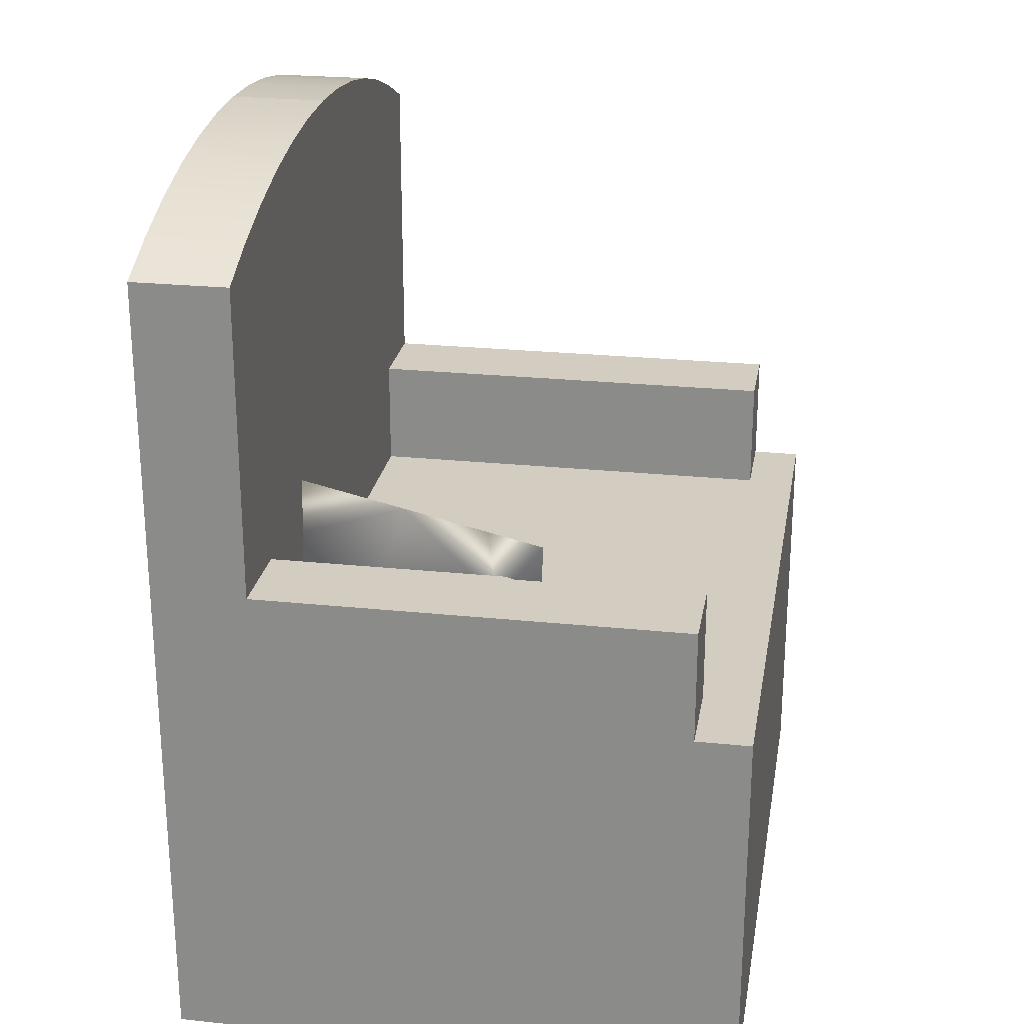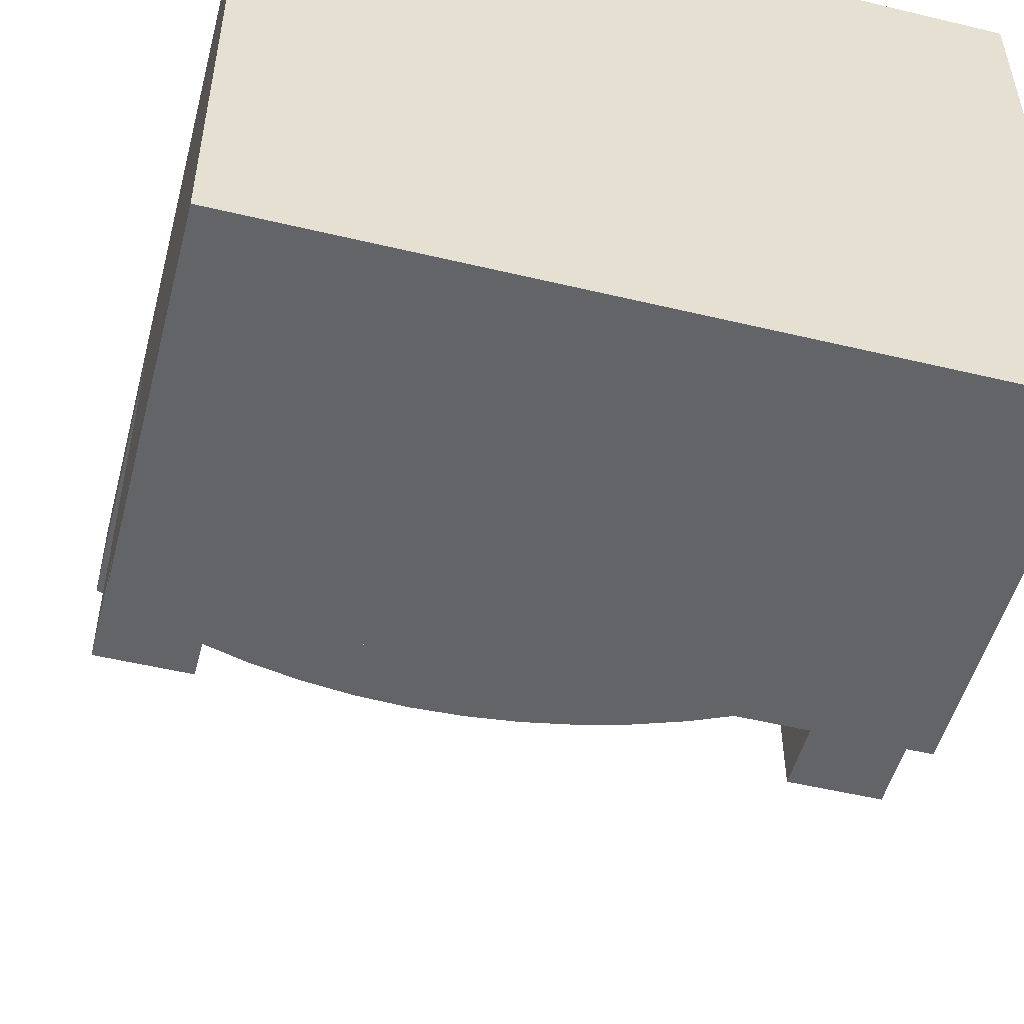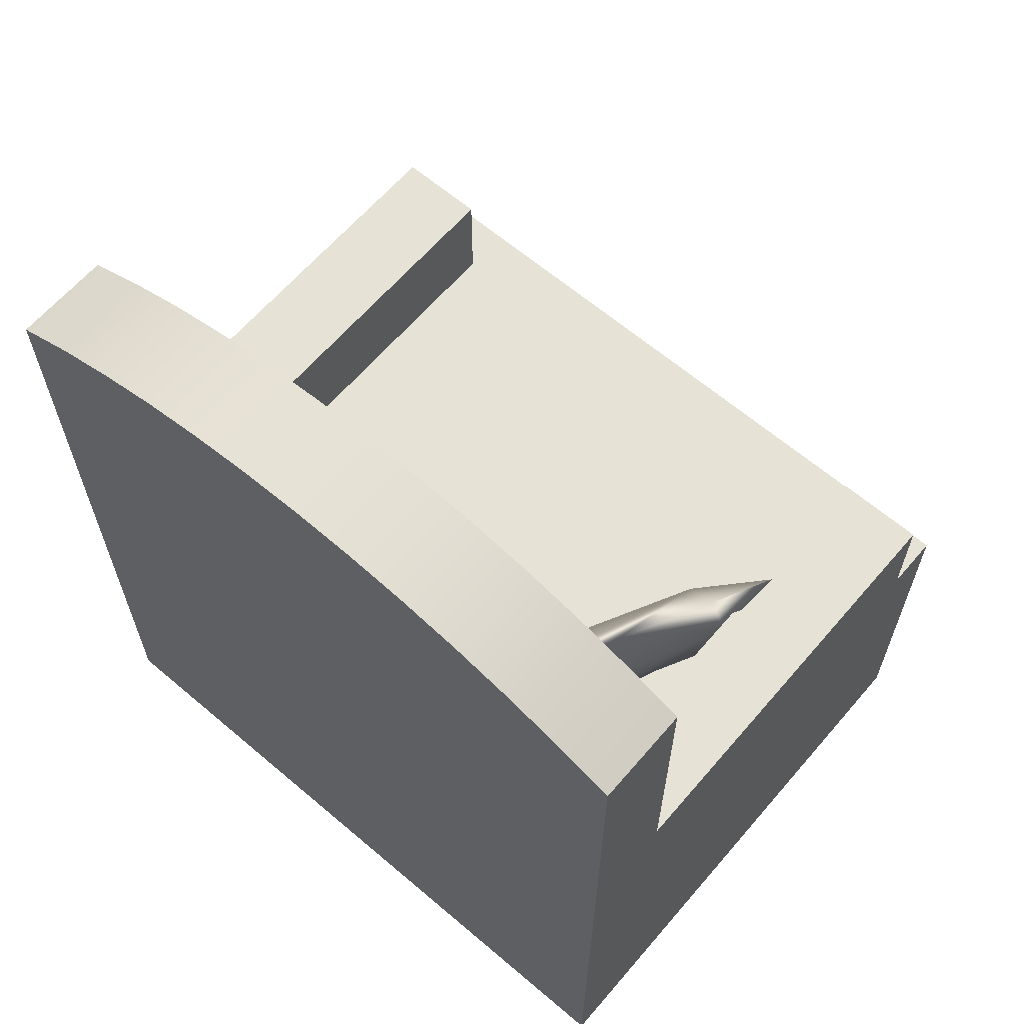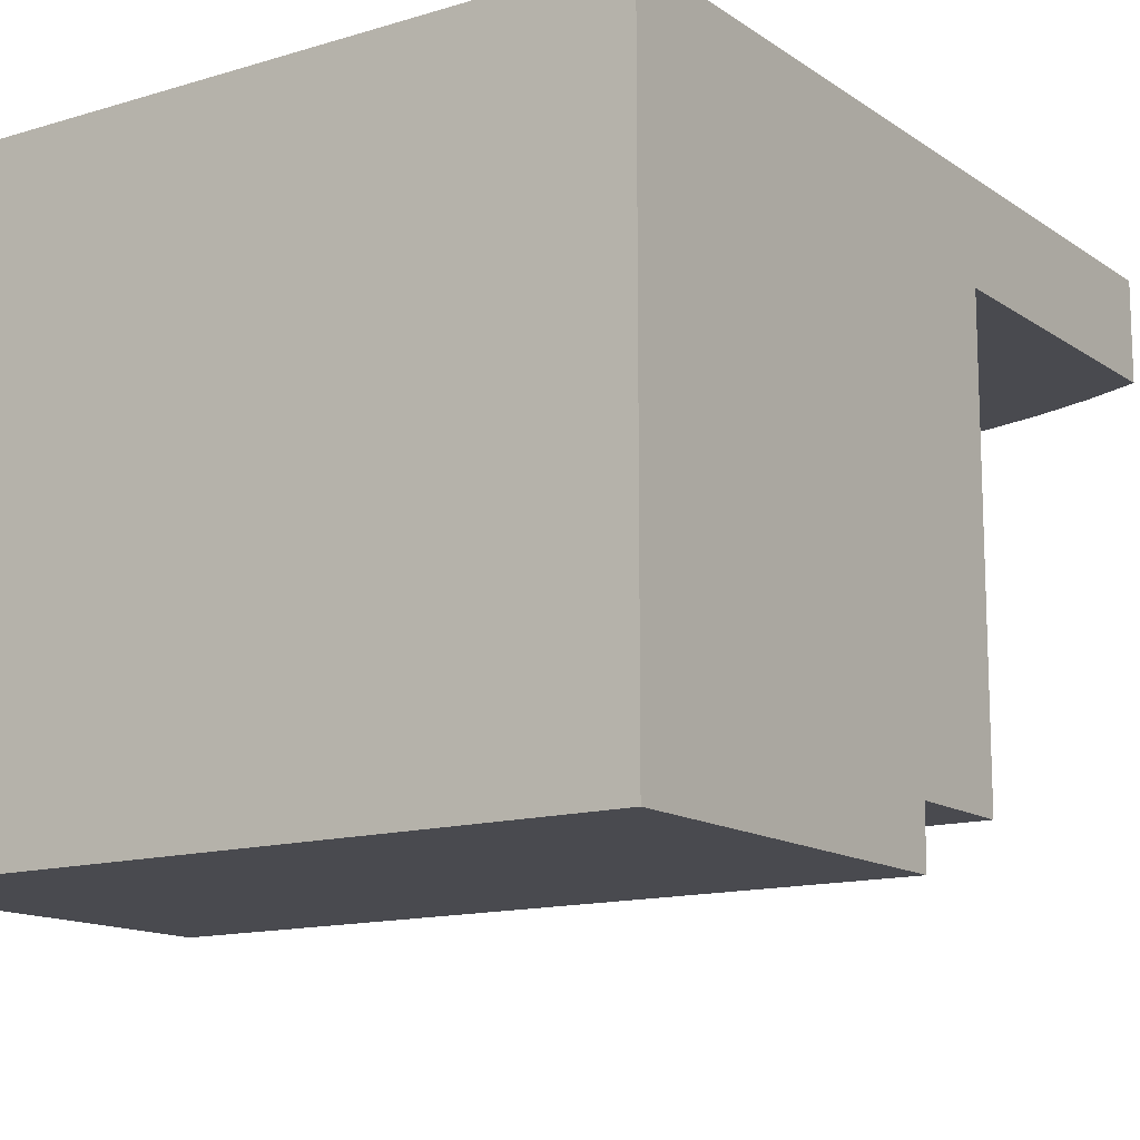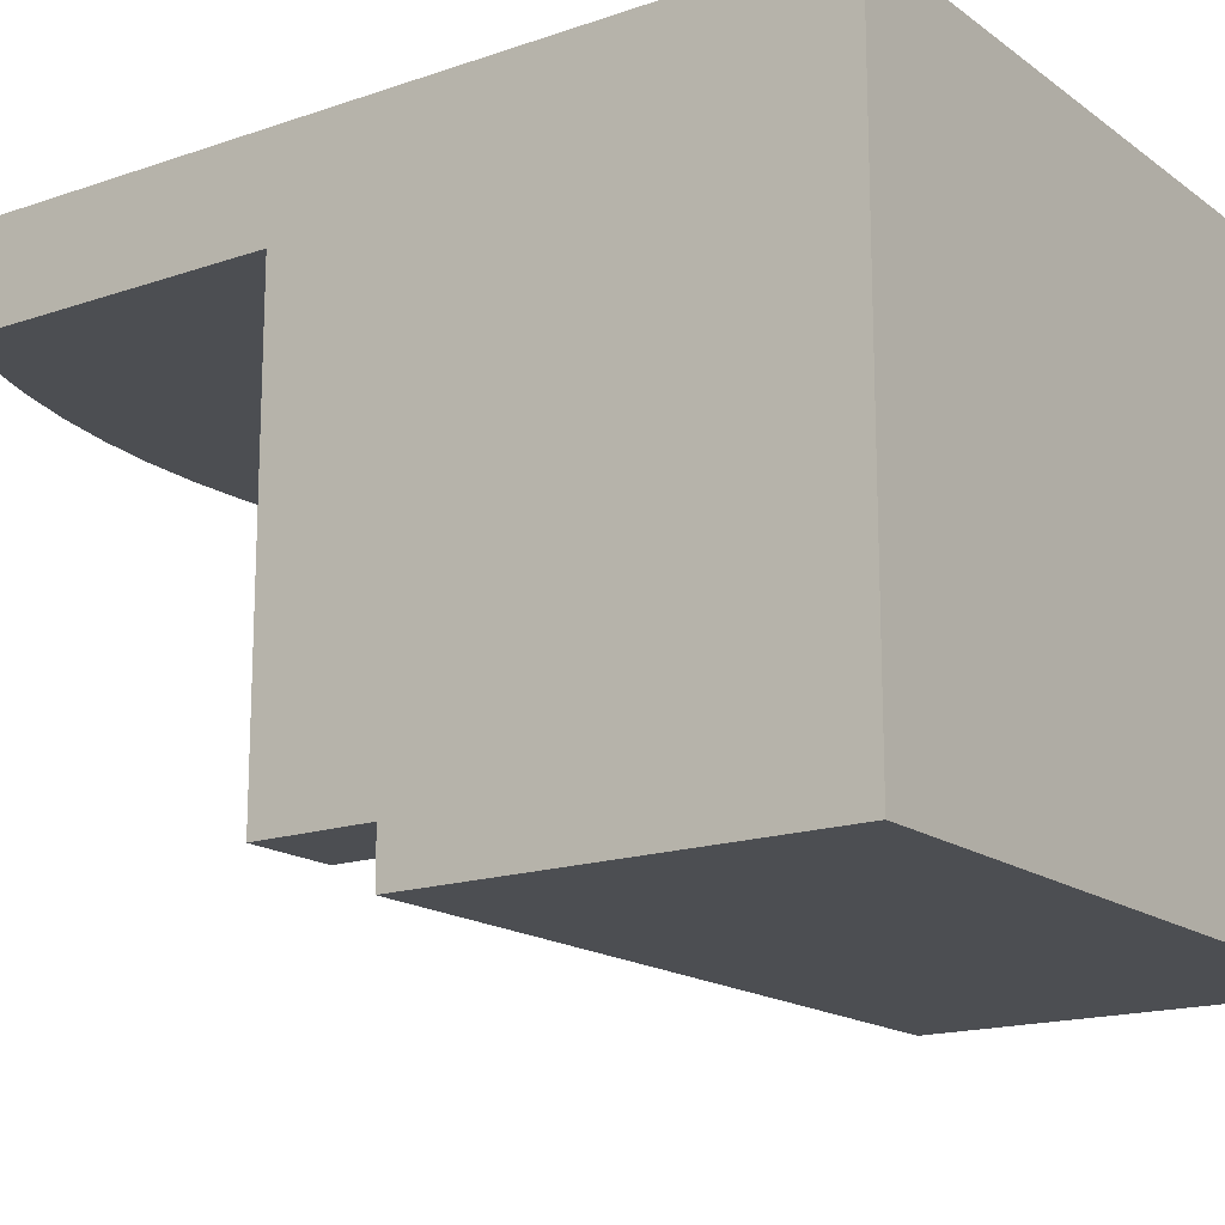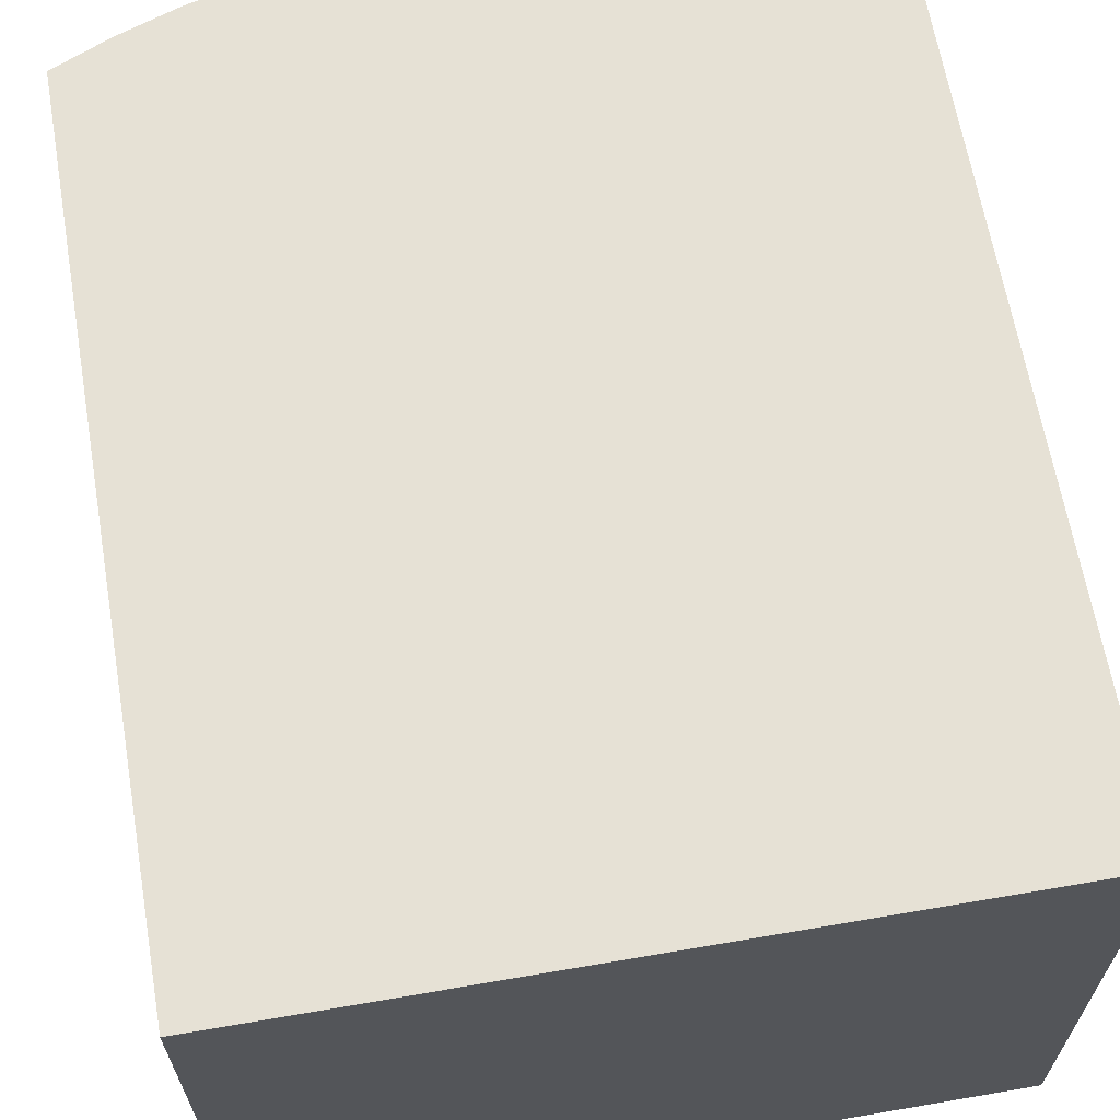
<metadata>
{"format":"obj","ext":"obj","renderer":"f3d","projection":"perspective","resolution":1024,"background":"white","views":[{"elev":24.4,"azim":99.7,"up":"+Y"},{"elev":-51.1,"azim":-14.6,"up":"+Z"},{"elev":63.6,"azim":40.6,"up":"+Y"},{"elev":-13.6,"azim":34.2,"up":"+Z"},{"elev":-16.6,"azim":-55.0,"up":"+Z"},{"elev":64.8,"azim":-9.8,"up":"+Z"}]}
</metadata>
<code>
v 0.1518 -0.05738 -0.0945
v 0.07103 -0.1476 0.04985
v 0.1158 -0.1318 -0.05055
v 0.1004 -0.07448 0.007244
v 0.01715 -0.1791 0.0598
v 0.1372 -0.1301 -0.09169
v 0.1034 -0.009845 -0.01268
v 0.04605 -0.07198 0.1102
v 0.01289 -0.1816 0.06059
v -0.01177 -0.1835 0.108
v 0.1341 -0.1337 -0.1295
v 0.1415 -0.006801 -0.08596
v 0.007876 -0.133 0.1065
v 0.1024 -0.1744 -0.1116
v 0.1335 -0.1345 -0.1374
v 0.1271 -0.1725 -0.159
v 0.1655 -0.004886 -0.1321
v 0.1089 -0.05873 -0.105
v 0.04993 -0.01411 0.09008
v 0.0027 -0.1318 0.1111
v 0.001748 -0.123 0.05723
v 0.1489 -0.06757 -0.121
v 0.02519 -0.01609 0.1376
v 0.01749 -0.06725 0.1215
v 0.08891 -0.1321 -0.1192
v 0.09522 -0.1693 -0.1001
v 0.1483 -0.0699 -0.1271
v 0.1414 -0.06795 -0.1232
v 0.01191 -0.0987 0.05064
v 0.003706 -0.1282 0.1045
v 0.02682 -0.121 0.009018
v 0.1324 -0.1313 -0.1361
v -0.334 -0.4273 0.1561
v 0.2228 -0.4273 -0.2973
v 0.2228 -0.4273 0.1561
v -0.334 -0.4273 -0.2973
v 0.2228 -0.1261 -0.2541
v 0.2228 0.2053 0.1561
v -0.334 -0.1261 -0.2973
v 0.2228 -0.1261 -0.2973
v 0.2228 -0.03739 0.08168
v -0.334 0.2053 0.1561
v -0.334 -0.1261 -0.2588
v 0.2228 -0.03739 -0.2541
v 0.1788 0.2244 0.1561
v -0.334 0.2053 0.08168
v 0.2228 0.2053 0.08168
v -0.334 -0.03739 -0.2588
v -0.2644 -0.1261 -0.2588
v 0.1532 -0.1261 -0.2541
v 0.1532 -0.03739 -0.2541
v 0.1788 0.2244 0.08168
v -0.29 0.2244 0.1561
v -0.334 -0.03739 0.08168
v 0.1532 -0.03739 0.08168
v 0.1335 0.2402 0.08168
v 0.1335 0.2402 0.1561
v -0.2644 -0.03739 0.08168
v -0.29 0.2244 0.08168
v -0.2644 -0.03739 -0.2588
v 0.1532 -0.1261 0.08168
v -0.2447 0.2402 0.1561
v -0.2644 -0.1261 0.08168
v 0.08712 0.2526 0.08168
v -0.2447 0.2402 0.08168
v 0.08712 0.2526 0.1561
v -0.1984 0.2526 0.08168
v -0.1984 0.2526 0.1561
v 0.03998 0.2615 0.08168
v -0.1513 0.2615 0.08168
v -0.1513 0.2615 0.1561
v 0.03998 0.2615 0.1561
v -0.007695 0.2669 0.08168
v -0.1036 0.2669 0.08168
v -0.1036 0.2669 0.1561
v -0.007695 0.2669 0.1561
v -0.05564 0.2687 0.08168
v -0.05564 0.2687 0.1561
g mesh1_mesh1-geometry
f 1 2 3
f 3 2 1
f 1 4 2
f 2 4 1
f 5 3 2
f 2 3 5
f 1 3 6
f 6 3 1
f 1 7 4
f 4 7 1
f 4 8 2
f 2 8 4
f 3 5 9
f 9 5 3
f 10 5 2
f 2 5 10
f 6 3 9
f 9 3 6
f 11 1 6
f 6 1 11
f 1 12 7
f 7 12 1
f 7 8 4
f 4 8 7
f 8 13 2
f 2 13 8
f 5 10 9
f 9 10 5
f 13 10 2
f 2 10 13
f 14 6 9
f 9 6 14
f 1 11 15
f 15 11 1
f 16 11 6
f 6 11 16
f 12 1 17
f 17 1 12
f 18 7 12
f 12 7 18
f 19 8 7
f 7 8 19
f 13 8 20
f 20 8 13
f 9 10 21
f 21 10 9
f 10 13 20
f 20 13 10
f 16 6 14
f 14 6 16
f 14 9 21
f 21 9 14
f 11 16 15
f 15 16 11
f 15 22 1
f 1 22 15
f 22 17 1
f 1 17 22
f 17 18 12
f 12 18 17
f 7 18 19
f 19 18 7
f 8 19 23
f 23 19 8
f 8 24 20
f 20 24 8
f 21 10 20
f 20 10 21
f 16 14 25
f 25 14 16
f 21 26 14
f 14 26 21
f 16 25 15
f 15 25 16
f 22 15 27
f 27 15 22
f 17 22 27
f 27 22 17
f 17 28 18
f 18 28 17
f 18 29 19
f 19 29 18
f 29 23 19
f 19 23 29
f 8 23 24
f 24 23 8
f 24 30 20
f 20 30 24
f 30 21 20
f 20 21 30
f 26 25 14
f 14 25 26
f 26 21 31
f 31 21 26
f 25 32 15
f 15 32 25
f 32 27 15
f 15 27 32
f 28 17 27
f 27 17 28
f 28 32 18
f 18 32 28
f 25 29 18
f 18 29 25
f 29 24 23
f 23 24 29
f 30 24 29
f 29 24 30
f 21 30 29
f 29 30 21
f 25 26 31
f 31 26 25
f 31 21 29
f 29 21 31
f 32 25 18
f 18 25 32
f 32 28 27
f 27 28 32
f 25 31 29
f 29 31 25
g mesh2_mesh2-geometry
l 17 12
l 17 27
l 27 15
l 15 16
l 14 16
l 14 9
l 9 10
l 20 10
l 24 20
l 23 24
l 19 23
g mesh3_mesh3-geometry
f 33 34 35
f 34 33 36
f 34 37 35
f 38 33 35
f 33 39 36
f 39 34 36
f 37 34 40
f 35 37 41
f 33 38 42
f 35 41 38
f 39 33 43
f 34 39 40
f 39 37 40
f 41 37 44
f 42 38 45
f 46 33 42
f 38 41 47
f 43 33 48
f 49 39 43
f 37 39 50
f 37 51 44
f 51 41 44
f 38 52 45
f 42 45 53
f 54 33 46
f 53 46 42
f 41 46 47
f 52 38 47
f 48 33 54
f 48 49 43
f 50 39 49
f 51 37 50
f 41 51 55
f 56 45 52
f 53 45 57
f 46 58 54
f 46 53 59
f 55 46 41
f 47 46 59
f 47 59 52
f 58 48 54
f 49 48 60
f 50 49 61
f 61 51 50
f 51 61 55
f 45 56 57
f 52 59 56
f 53 57 62
f 58 46 55
f 62 59 53
f 48 58 60
f 58 49 60
f 63 61 49
f 61 58 55
f 64 57 56
f 56 59 65
f 62 57 66
f 59 62 65
f 49 58 63
f 58 61 63
f 57 64 66
f 56 67 64
f 56 65 67
f 62 66 68
f 68 65 62
f 69 66 64
f 64 67 70
f 65 68 67
f 68 66 71
f 66 69 72
f 64 70 69
f 67 71 70
f 71 67 68
f 71 66 72
f 73 72 69
f 69 70 74
f 75 70 71
f 71 72 75
f 72 73 76
f 69 74 73
f 70 75 74
f 75 72 76
f 77 76 73
f 73 74 77
f 78 74 75
f 75 76 78
f 76 77 78
f 74 78 77
g mesh3_mesh3-geometry
f 35 34 33
f 36 33 34
f 35 37 34
f 35 33 38
f 36 39 33
f 36 34 39
f 40 34 37
f 41 37 35
f 42 38 33
f 38 41 35
f 43 33 39
f 40 39 34
f 40 37 39
f 44 37 41
f 45 38 42
f 42 33 46
f 47 41 38
f 48 33 43
f 43 39 49
f 50 39 37
f 44 51 37
f 44 41 51
f 45 52 38
f 53 45 42
f 46 33 54
f 42 46 53
f 47 46 41
f 47 38 52
f 54 33 48
f 43 49 48
f 49 39 50
f 50 37 51
f 55 51 41
f 52 45 56
f 57 45 53
f 54 58 46
f 59 53 46
f 41 46 55
f 59 46 47
f 52 59 47
f 54 48 58
f 60 48 49
f 61 49 50
f 50 51 61
f 55 61 51
f 57 56 45
f 56 59 52
f 62 57 53
f 55 46 58
f 53 59 62
f 60 58 48
f 60 49 58
f 49 61 63
f 55 58 61
f 56 57 64
f 65 59 56
f 66 57 62
f 65 62 59
f 63 58 49
f 63 61 58
f 66 64 57
f 64 67 56
f 67 65 56
f 68 66 62
f 62 65 68
f 64 66 69
f 70 67 64
f 67 68 65
f 71 66 68
f 72 69 66
f 69 70 64
f 70 71 67
f 68 67 71
f 72 66 71
f 69 72 73
f 74 70 69
f 71 70 75
f 75 72 71
f 76 73 72
f 73 74 69
f 74 75 70
f 76 72 75
f 73 76 77
f 77 74 73
f 75 74 78
f 78 76 75
f 78 77 76
f 77 78 74

</code>
